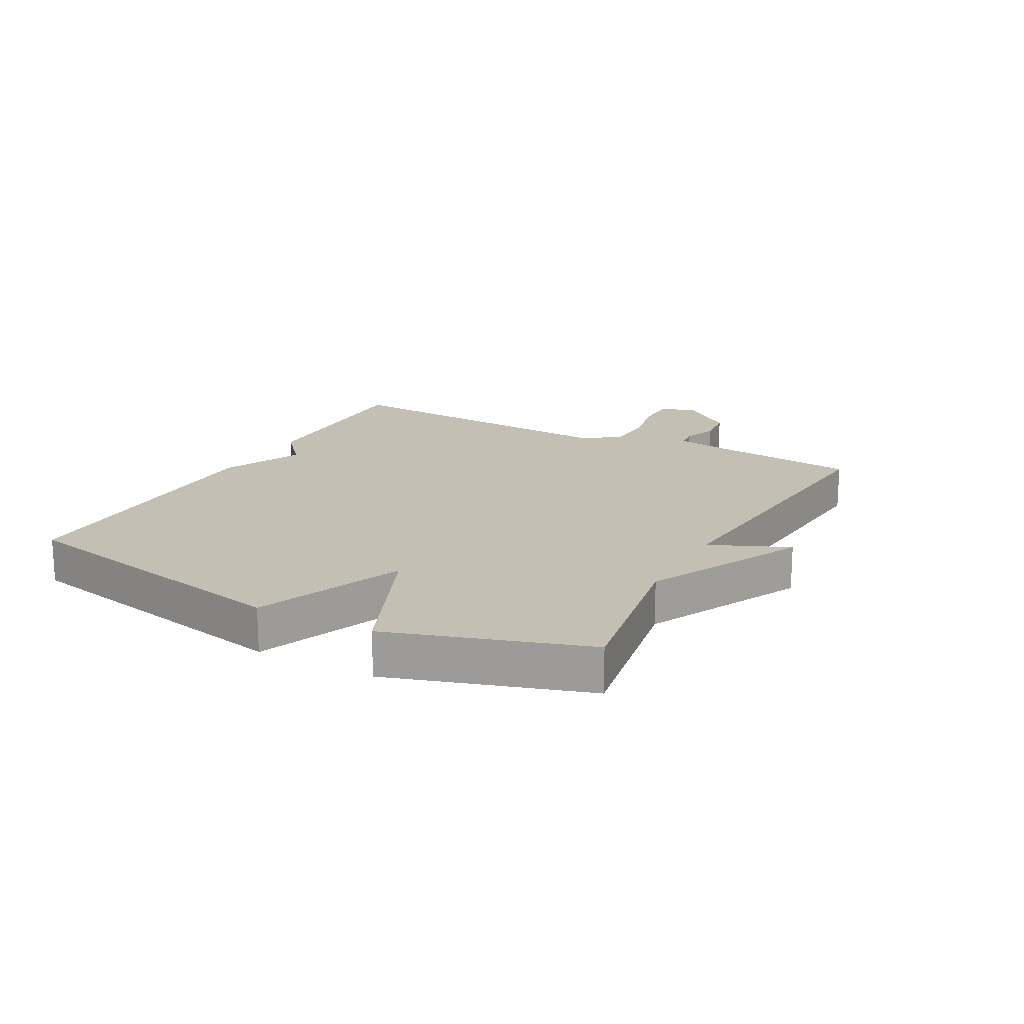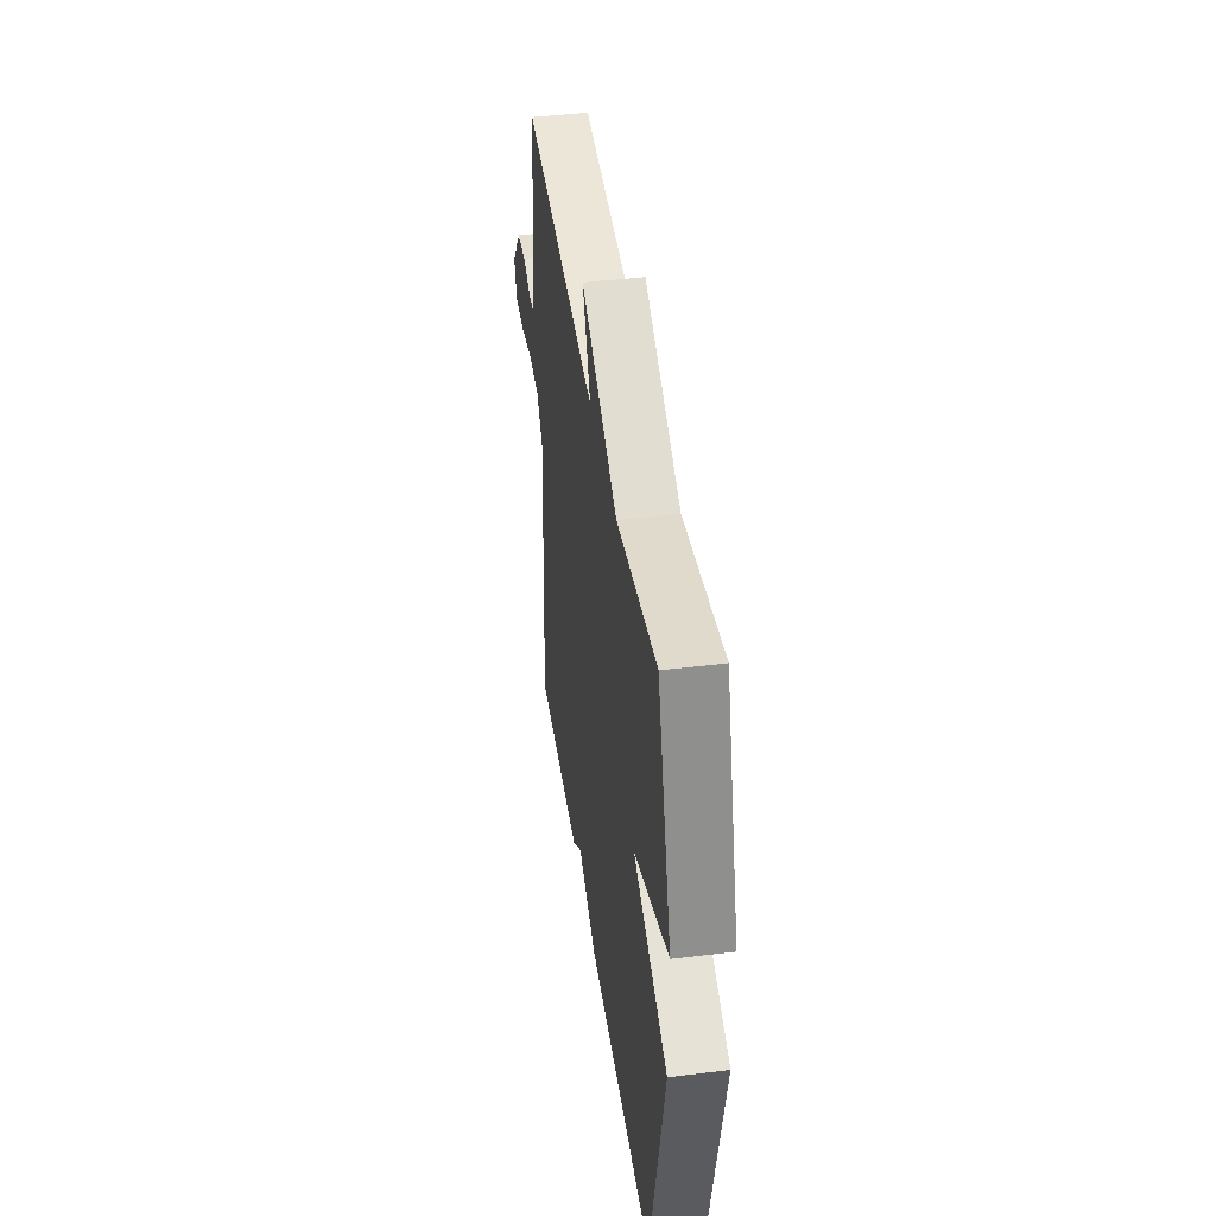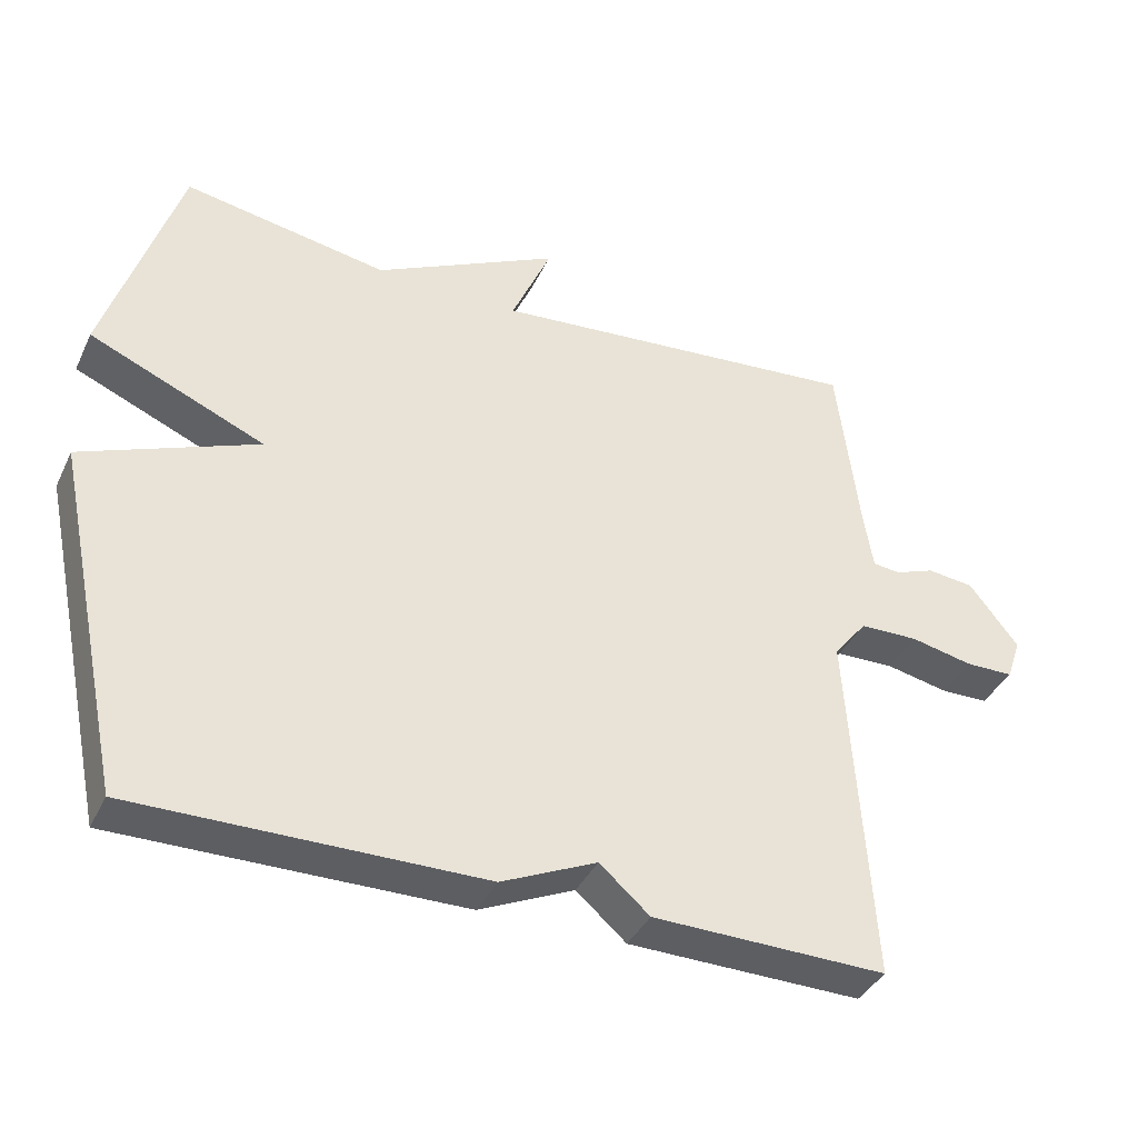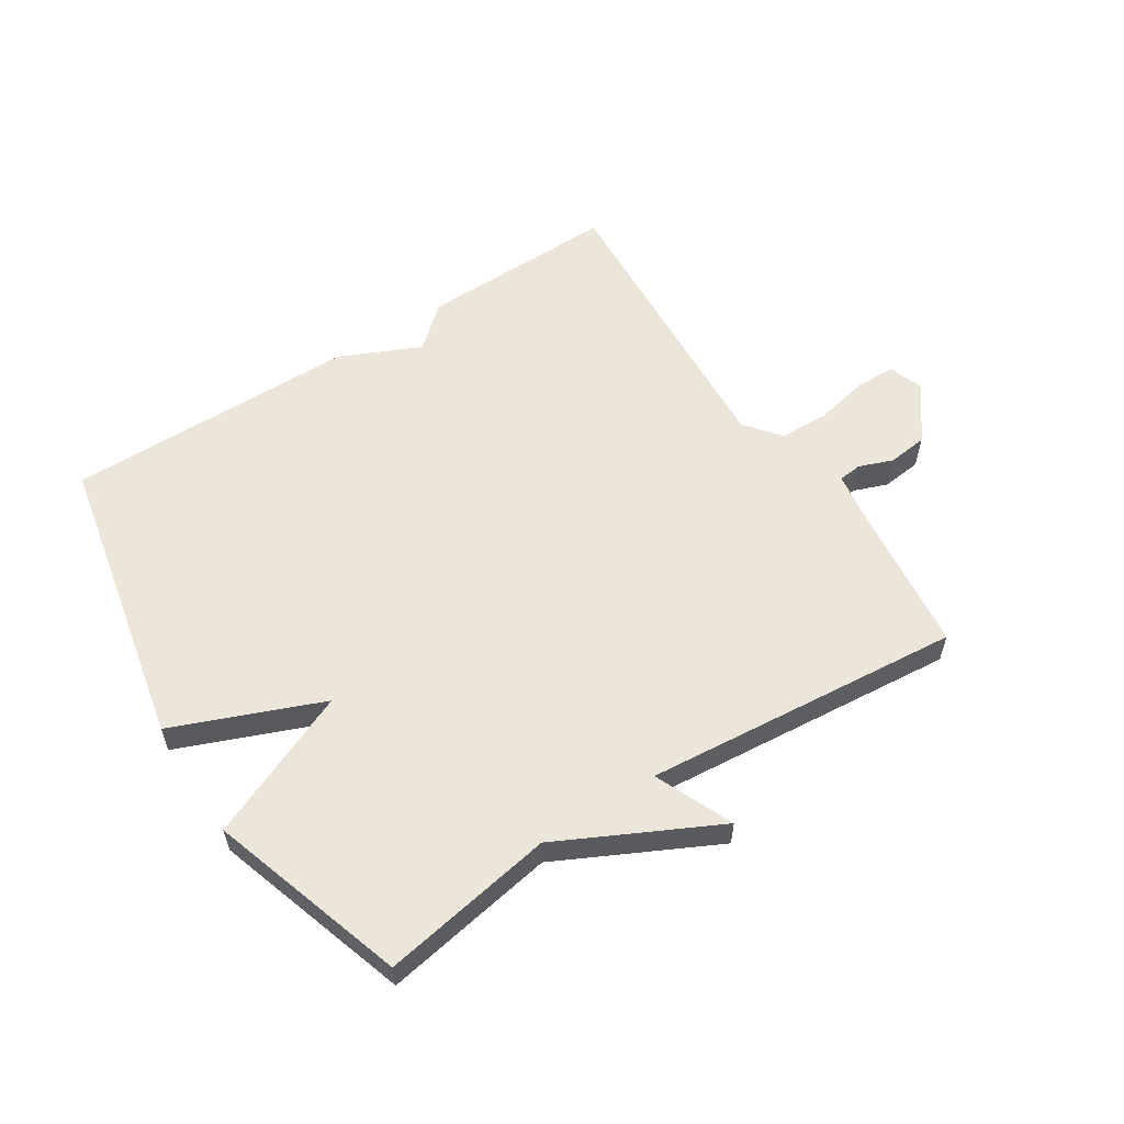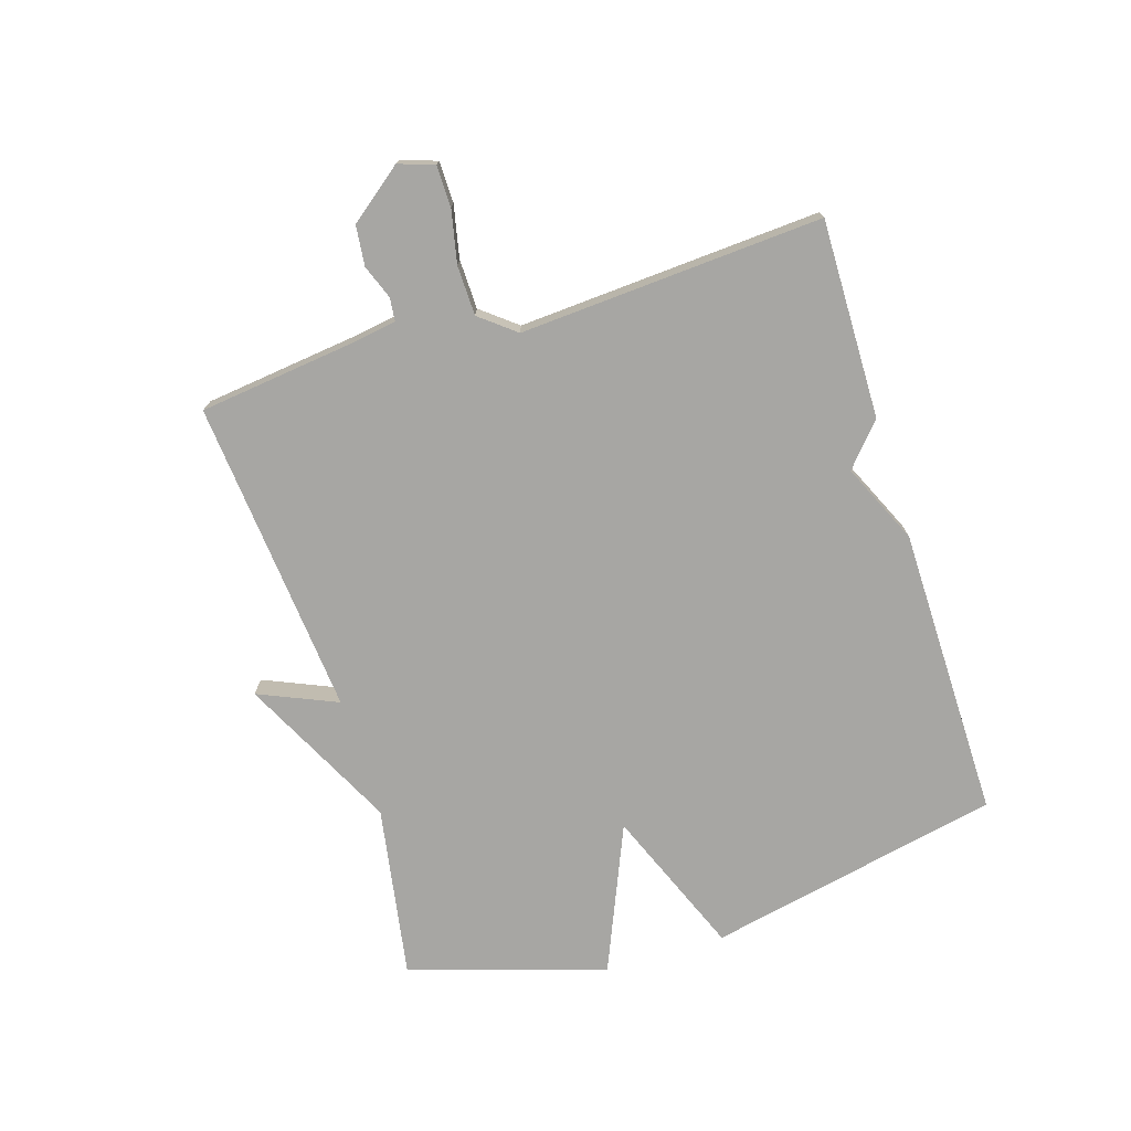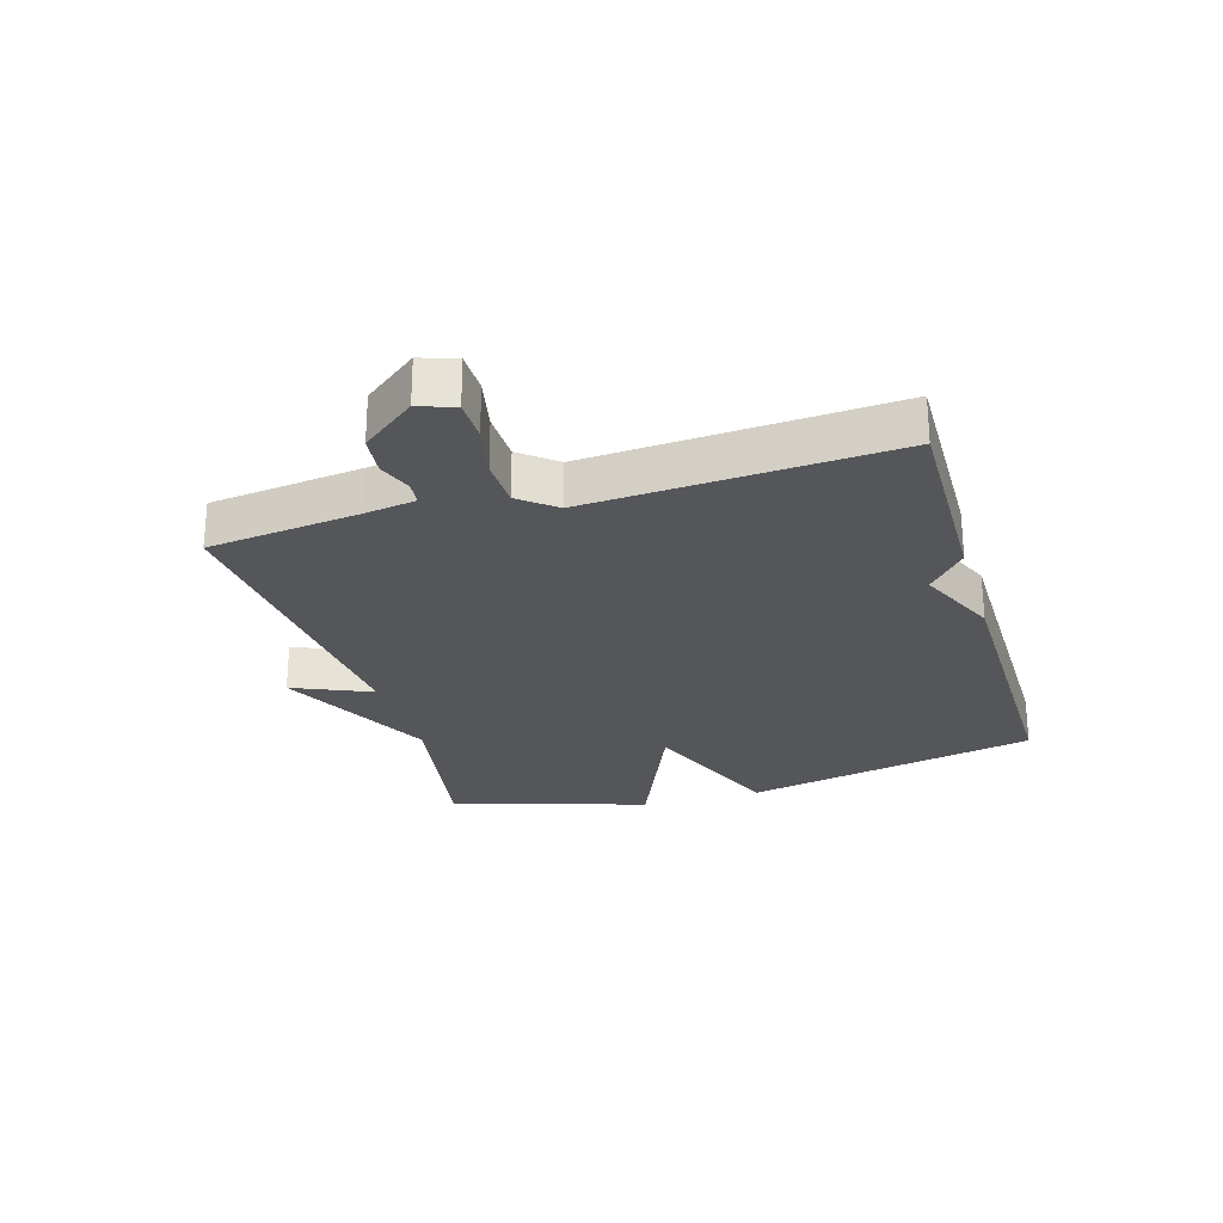
<metadata>
{"format":"obj","ext":"obj","renderer":"f3d","projection":"perspective","resolution":1024,"background":"white","views":[{"elev":17.7,"azim":-61.8,"up":"+Y"},{"elev":43.0,"azim":-98.3,"up":"+Z"},{"elev":-38.6,"azim":-23.6,"up":"+Z"},{"elev":57.6,"azim":-32.9,"up":"+Y"},{"elev":-74.1,"azim":107.3,"up":"+Y"},{"elev":-26.1,"azim":106.4,"up":"+Y"}]}
</metadata>
<code>
v -0.5 0.07 0.5
v -0.218 0.07 0.452
v 0.037 0.07 0.58
v -0.018 0.07 0.452
v 0.5 0.07 0.5
v 0.53 0.07 0.253
v 0.543 0.07 0.171
v 0.581 0.07 0.167
v 0.636 0.07 0.188
v 0.701 0.07 0.181
v 0.769 0.07 0.094
v 0.749 0.07 0.036
v 0.682 0.07 0.035
v 0.596 0.07 0.053
v 0.515 0.07 0.051
v 0.469 0.07 -0.007
v 0.5 0.07 -0.5
v 0.177 0.07 -0.495
v 0.108 0.07 -0.435
v -0.023 0.07 -0.495
v -0.5 0.07 -0.5
v -0.601 0.07 -0.02
v -0.36 0.07 0.078
v -0.601 0.07 0.18
v -0.5 0 0.5
v -0.218 0 0.452
v 0.037 0 0.58
v -0.018 0 0.452
v 0.5 0 0.5
v 0.53 0 0.253
v 0.543 0 0.171
v 0.581 0 0.167
v 0.636 0 0.188
v 0.701 0 0.181
v 0.769 0 0.094
v 0.749 0 0.036
v 0.682 0 0.035
v 0.596 0 0.053
v 0.515 0 0.051
v 0.469 0 -0.007
v 0.5 0 -0.5
v 0.177 0 -0.495
v 0.108 0 -0.435
v -0.023 0 -0.495
v -0.5 0 -0.5
v -0.601 0 -0.02
v -0.36 0 0.078
v -0.601 0 0.18
f 23 24 1 2
f 21 22 23
f 20 21 23
f 19 20 23
f 19 23 2
f 18 19 2
f 17 18 2
f 16 17 2
f 15 16 2
f 14 15 2
f 12 13 14
f 11 12 14
f 10 11 14
f 9 10 14
f 8 9 14
f 7 8 14
f 7 14 2
f 6 7 2
f 4 5 6
f 4 6 2
f 2 3 4
f 26 25 48 47
f 47 46 45
f 47 45 44
f 47 44 43
f 26 47 43
f 26 43 42
f 26 42 41
f 26 41 40
f 26 40 39
f 26 39 38
f 38 37 36
f 38 36 35
f 38 35 34
f 38 34 33
f 38 33 32
f 38 32 31
f 26 38 31
f 26 31 30
f 30 29 28
f 26 30 28
f 28 27 26
f 1 25 26 2
f 2 26 27 3
f 3 27 28 4
f 4 28 29 5
f 5 29 30 6
f 6 30 31 7
f 7 31 32 8
f 8 32 33 9
f 9 33 34 10
f 10 34 35 11
f 11 35 36 12
f 12 36 37 13
f 13 37 38 14
f 14 38 39 15
f 15 39 40 16
f 16 40 41 17
f 17 41 42 18
f 18 42 43 19
f 19 43 44 20
f 20 44 45 21
f 21 45 46 22
f 22 46 47 23
f 23 47 48 24
f 24 48 25 1

</code>
